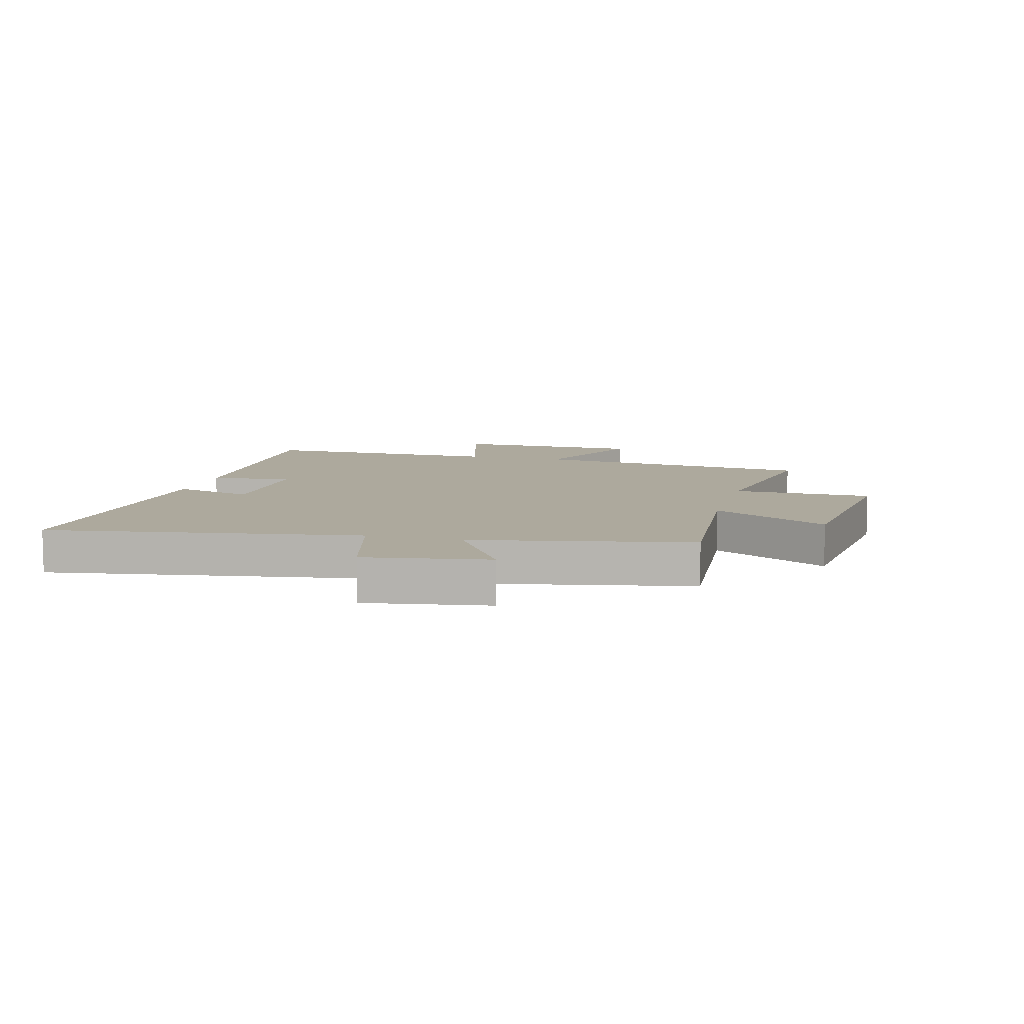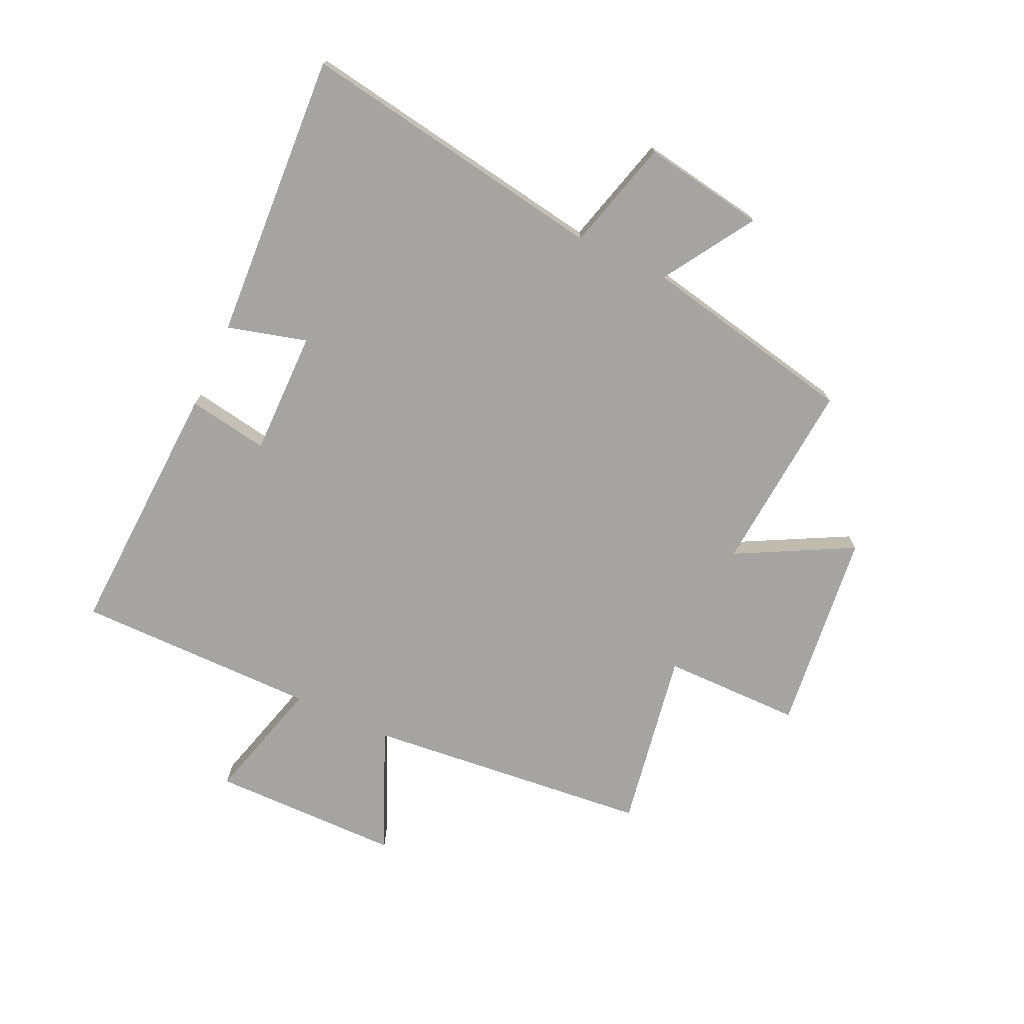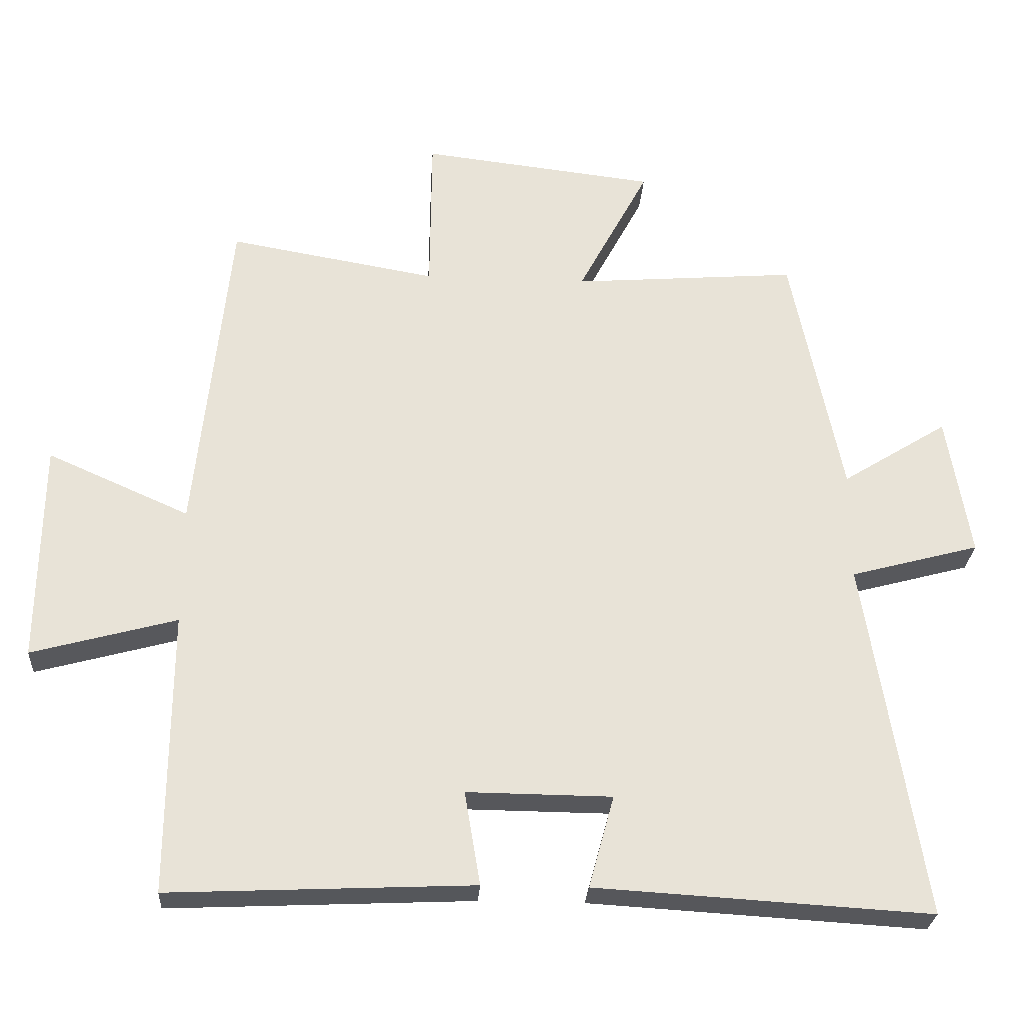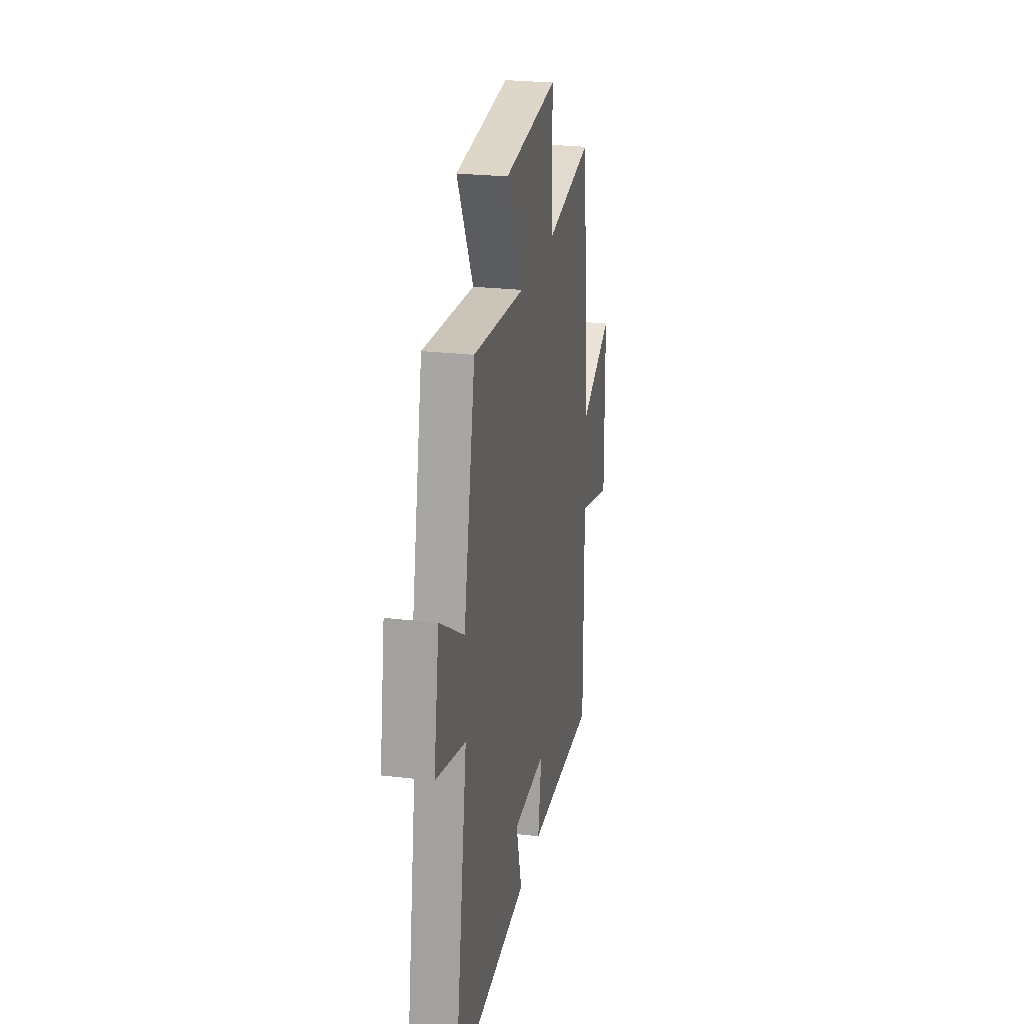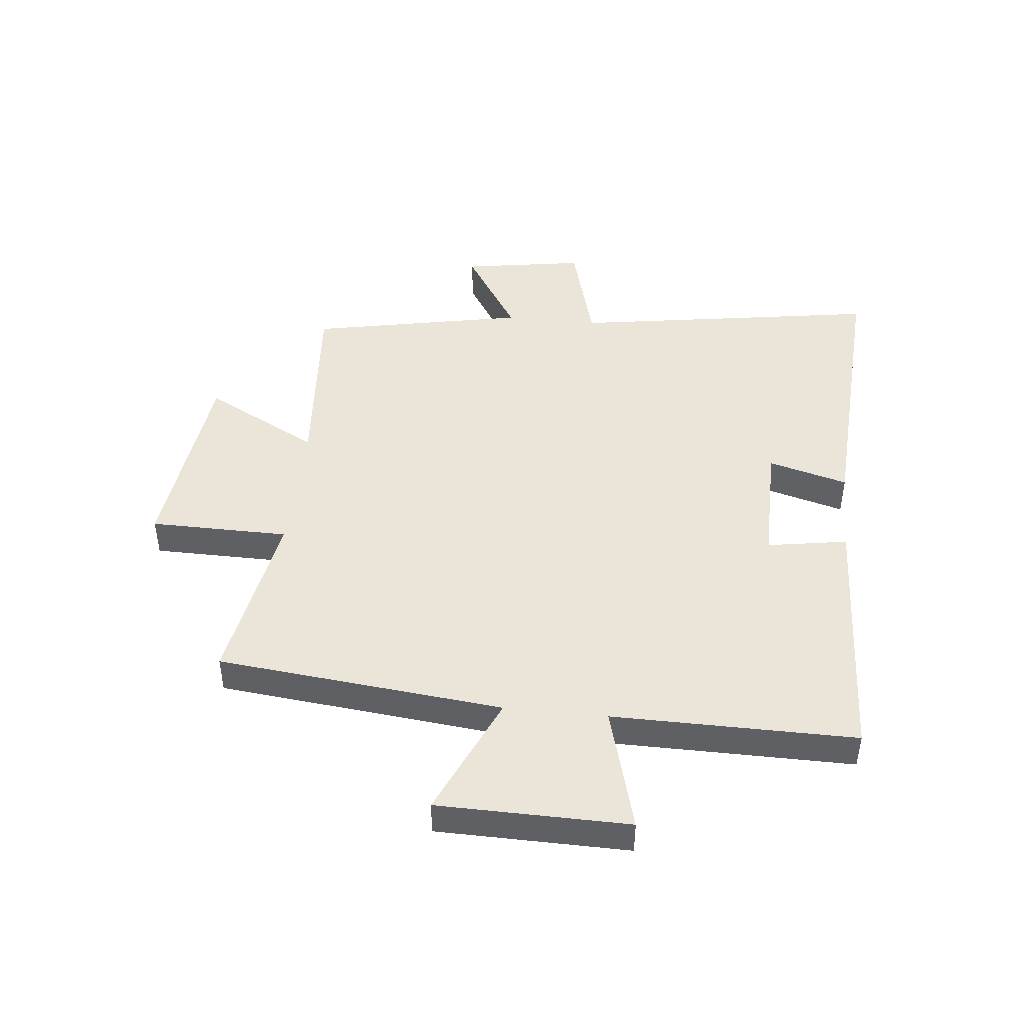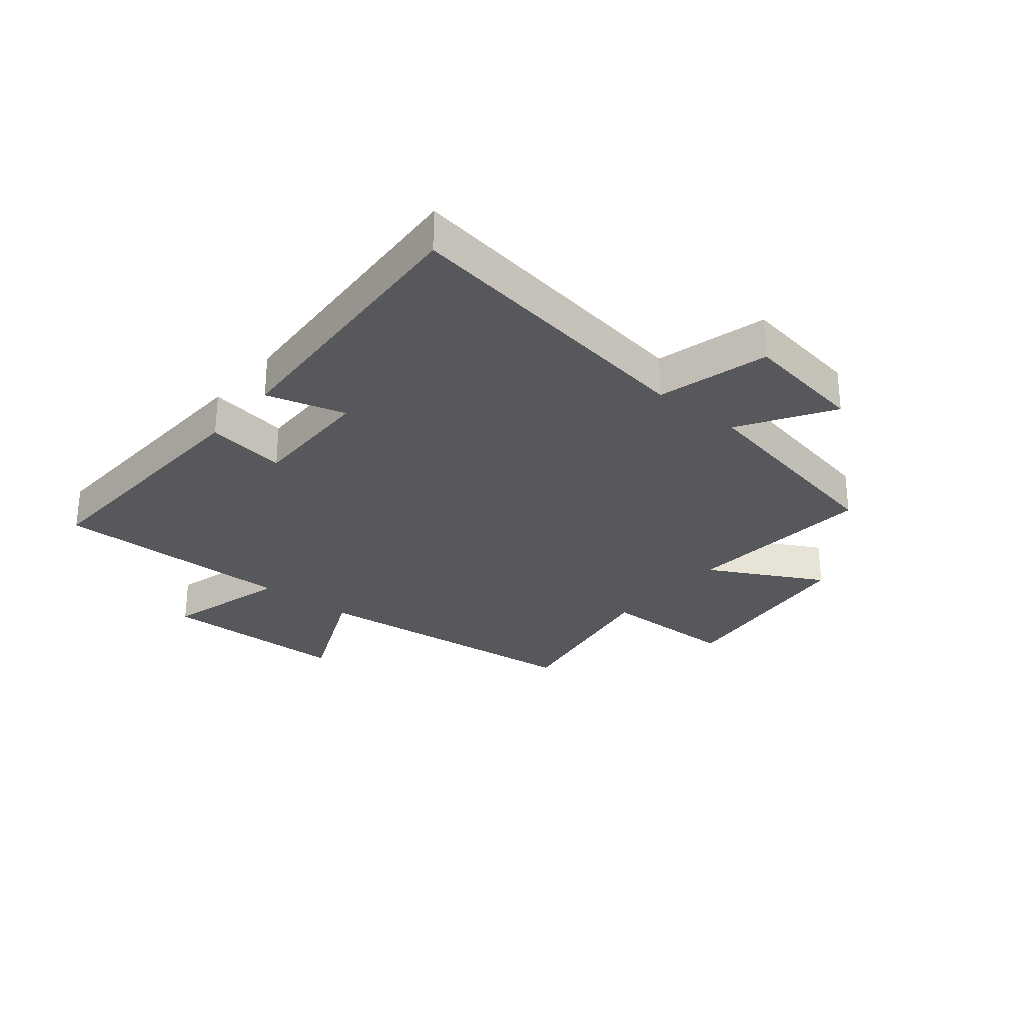
<metadata>
{"format":"obj","ext":"obj","renderer":"f3d","projection":"perspective","resolution":1024,"background":"white","views":[{"elev":8.9,"azim":-75.1,"up":"+Y"},{"elev":-73.4,"azim":-115.0,"up":"+Y"},{"elev":-27.2,"azim":176.4,"up":"+Z"},{"elev":24.7,"azim":-79.1,"up":"+Z"},{"elev":45.2,"azim":96.0,"up":"+Y"},{"elev":-28.4,"azim":-129.2,"up":"+Y"}]}
</metadata>
<code>
v 0.45 0.07 0.553
v 0.5 0.07 0.067
v 0.708 0.07 0.159
v 0.712 0.07 -0.165
v 0.5 0.07 -0.107
v 0.502 0.07 -0.52
v 0.058 0.07 -0.5
v 0.081 0.07 -0.363
v -0.131 0.07 -0.365
v -0.094 0.07 -0.5
v -0.584 0.07 -0.529
v -0.5 0.07 -0.003
v -0.689 0.07 0.048
v -0.655 0.07 0.256
v -0.5 0.07 0.159
v -0.426 0.07 0.526
v -0.097 0.07 0.5
v -0.201 0.07 0.696
v 0.143 0.07 0.736
v 0.145 0.07 0.5
v 0.45 0 0.553
v 0.5 0 0.067
v 0.708 0 0.159
v 0.712 0 -0.165
v 0.5 0 -0.107
v 0.502 0 -0.52
v 0.058 0 -0.5
v 0.081 0 -0.363
v -0.131 0 -0.365
v -0.094 0 -0.5
v -0.584 0 -0.529
v -0.5 0 -0.003
v -0.689 0 0.048
v -0.655 0 0.256
v -0.5 0 0.159
v -0.426 0 0.526
v -0.097 0 0.5
v -0.201 0 0.696
v 0.143 0 0.736
v 0.145 0 0.5
f 17 18 19 20
f 15 16 17
f 15 17 20
f 12 13 14 15
f 20 1 2
f 15 20 2
f 12 15 2
f 9 10 11 12
f 8 9 12 2
f 5 6 7 8
f 2 3 4 5
f 2 5 8
f 40 39 38 37
f 37 36 35
f 40 37 35
f 35 34 33 32
f 22 21 40
f 22 40 35
f 22 35 32
f 32 31 30 29
f 22 32 29 28
f 28 27 26 25
f 25 24 23 22
f 28 25 22
f 1 21 22 2
f 2 22 23 3
f 3 23 24 4
f 4 24 25 5
f 5 25 26 6
f 6 26 27 7
f 7 27 28 8
f 8 28 29 9
f 9 29 30 10
f 10 30 31 11
f 11 31 32 12
f 12 32 33 13
f 13 33 34 14
f 14 34 35 15
f 15 35 36 16
f 16 36 37 17
f 17 37 38 18
f 18 38 39 19
f 19 39 40 20
f 20 40 21 1

</code>
